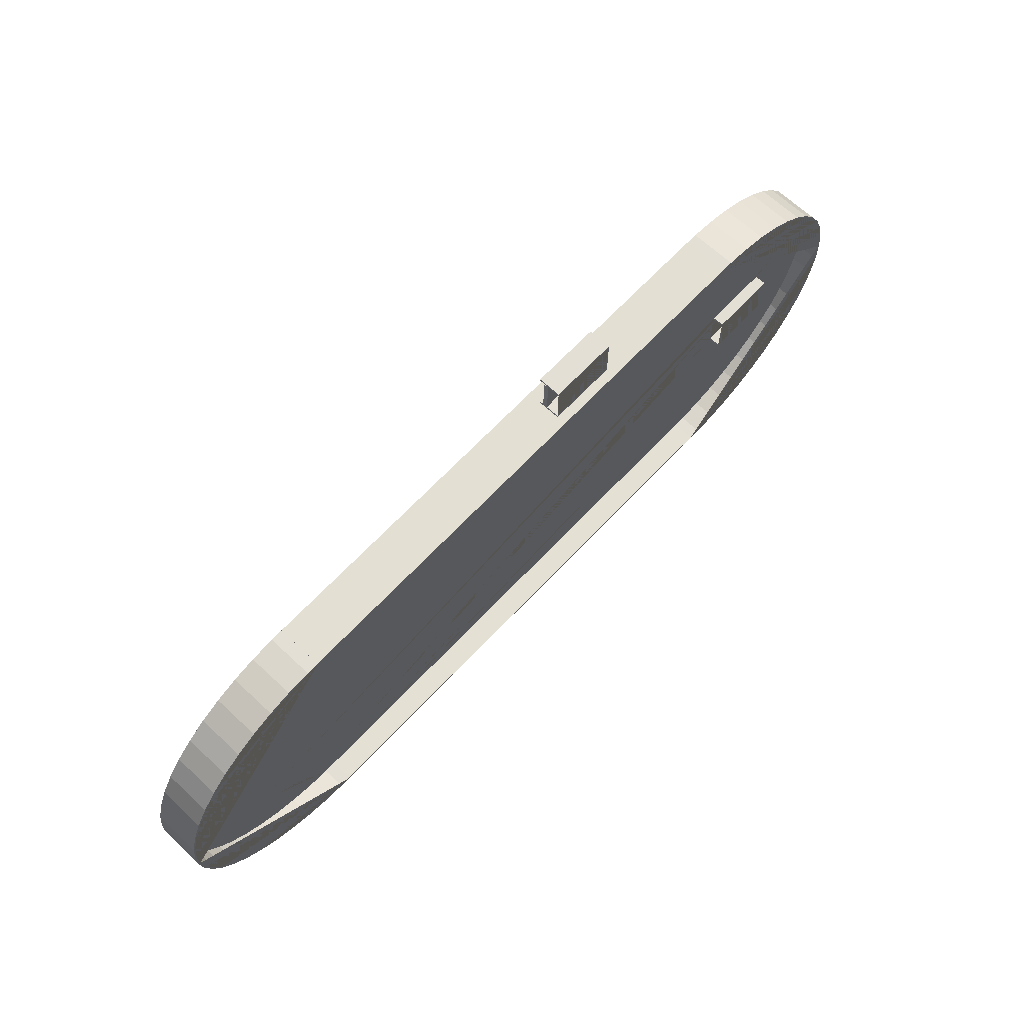
<metadata>
{"format":"obj","ext":"obj","renderer":"f3d","projection":"perspective","resolution":1024,"background":"white","views":[{"elev":66.3,"azim":133.2,"up":"+Z"}]}
</metadata>
<code>
o ground_Cylinder.001
v -10.89 -0.2 -5.889
v -10.89 0.2 -5.889
v 11.02 -0.2 -6.094
v 11.02 0.2 -6.094
v 11.92 -0.2 -6
v 11.92 0.2 -6
v 12.8 -0.2 -5.805
v 12.8 0.2 -5.805
v 13.65 -0.2 -5.512
v 13.65 0.2 -5.512
v 14.43 -0.2 -5.127
v 14.43 0.2 -5.127
v 15.16 -0.2 -4.655
v 15.16 0.2 -4.655
v 15.8 -0.2 -4.106
v 15.8 0.2 -4.106
v 16.35 -0.2 -3.488
v 16.35 0.2 -3.488
v 16.8 -0.2 -2.812
v 16.8 0.2 -2.812
v 17.14 -0.2 -2.09
v 17.14 0.2 -2.09
v 17.37 -0.2 -1.333
v 17.37 0.2 -1.333
v 17.48 -0.2 -0.5557
v 17.48 0.2 -0.5557
v 17.47 -0.2 0.2297
v 17.47 0.2 0.2297
v 17.34 -0.2 1.009
v 17.34 0.2 1.009
v 17.1 -0.2 1.77
v 17.1 0.2 1.77
v 16.74 -0.2 2.499
v 16.74 0.2 2.499
v 16.27 -0.2 3.184
v 16.27 0.2 3.184
v 15.71 -0.2 3.812
v 15.71 0.2 3.812
v 15.06 -0.2 4.373
v 15.06 0.2 4.373
v 14.33 -0.2 4.858
v 14.33 0.2 4.858
v 13.53 -0.2 5.258
v 13.53 0.2 5.258
v 12.68 -0.2 5.567
v 12.68 0.2 5.567
v 11.79 -0.2 5.778
v 11.79 0.2 5.778
v 10.89 -0.2 5.889
v 10.89 0.2 5.889
v -11.02 -0.2 6.094
v -11.02 0.2 6.094
v -11.92 -0.2 6
v -11.92 0.2 6
v -12.8 -0.2 5.805
v -12.8 0.2 5.805
v -13.65 -0.2 5.512
v -13.65 0.2 5.512
v -14.43 -0.2 5.127
v -14.43 0.2 5.127
v -15.16 -0.2 4.655
v -15.16 0.2 4.655
v -15.8 -0.2 4.106
v -15.8 0.2 4.106
v -16.35 -0.2 3.488
v -16.35 0.2 3.488
v -16.8 -0.2 2.812
v -16.8 0.2 2.812
v -17.14 -0.2 2.09
v -17.14 0.2 2.09
v -17.37 -0.2 1.333
v -17.37 0.2 1.333
v -17.48 -0.2 0.5557
v -17.48 0.2 0.5557
v -17.47 -0.2 -0.2297
v -17.47 0.2 -0.2297
v -17.34 -0.2 -1.009
v -17.34 0.2 -1.009
v -17.1 -0.2 -1.77
v -17.1 0.2 -1.77
v -16.74 -0.2 -2.499
v -16.74 0.2 -2.499
v -16.27 -0.2 -3.184
v -16.27 0.2 -3.184
v -15.71 -0.2 -3.812
v -15.71 0.2 -3.812
v -15.06 -0.2 -4.373
v -15.06 0.2 -4.373
v -14.33 -0.2 -4.858
v -14.33 0.2 -4.858
v -13.53 -0.2 -5.258
v -13.53 0.2 -5.258
v -12.68 -0.2 -5.567
v -12.68 0.2 -5.567
v -11.79 -0.2 -5.778
v -11.79 0.2 -5.778
v -16.5 -0.2 -1
v -16.5 0.2 -1
v -13.5 -0.2 -1
v -13.5 0.2 -1
v -13.5 -0.2 1
v -13.5 0.2 1
v -16.5 0.2 1
v -16.5 -0.2 1
g ground_Cylinder.001_Material.003
f 1 2 4 3
f 3 4 6 5
f 5 6 8 7
f 7 8 10 9
f 9 10 12 11
f 11 12 14 13
f 13 14 16 15
f 15 16 18 17
f 17 18 20 19
f 19 20 22 21
f 21 22 24 23
f 23 24 26 25
f 25 26 28 27
f 27 28 30 29
f 29 30 32 31
f 31 32 34 33
f 33 34 36 35
f 35 36 38 37
f 37 38 40 39
f 39 40 42 41
f 41 42 44 43
f 43 44 46 45
f 45 46 48 47
f 47 48 50 49
f 49 50 52 51
f 51 52 54 53
f 53 54 56 55
f 55 56 58 57
f 57 58 60 59
f 59 60 62 61
f 61 62 64 63
f 63 64 66 65
f 65 66 68 67
f 67 68 70 69
f 69 70 72 71
f 71 72 74 73
f 73 74 76 75
f 75 76 78 77
f 77 78 80 79
f 79 80 82 81
f 81 82 84 83
f 83 84 86 85
f 85 86 88 87
f 87 88 90 89
f 89 90 92 91
f 91 92 94 93
f 4 2 96 94 92 90 88 86 84 82 80 78 76 74 72 103 98 100 18 16 14 12 10 8 6
f 93 94 96 95
f 95 96 2 1
f 1 3 5 7 9 11 13 15 17 99 97 104 71 73 75 77 79 81 83 85 87 89 91 93 95
f 101 102 100 99
f 18 100 102 103 72 70 68 66 64 62 60 58 56 54 52 50 48 46 44 42 40 38 36 34 32 30 28 26 24 22 20
f 99 100 98 97
f 97 98 103 104
f 104 103 102 101
f 71 104 101 99 17 19 21 23 25 27 29 31 33 35 37 39 41 43 45 47 49 51 53 55 57 59 61 63 65 67 69
o Track_Cylinder.003
v -12.52 -0.1 -7.983
v -12.52 0.1 -7.983
v 12.52 -0.1 -7.983
v 12.52 0.1 -7.983
v 13.56 -0.1 -7.846
v 13.56 0.1 -7.846
v 14.57 -0.1 -7.575
v 14.57 0.1 -7.575
v 15.54 -0.1 -7.175
v 15.54 0.1 -7.175
v 16.44 -0.1 -6.652
v 16.44 0.1 -6.652
v 17.27 -0.1 -6.015
v 17.27 0.1 -6.015
v 18.01 -0.1 -5.275
v 18.01 0.1 -5.275
v 18.65 -0.1 -4.445
v 18.65 0.1 -4.445
v 19.17 -0.1 -3.538
v 19.17 0.1 -3.538
v 19.58 -0.1 -2.572
v 19.58 0.1 -2.572
v 19.85 -0.1 -1.561
v 19.85 0.1 -1.561
v 19.98 -0.1 -0.5232
v 19.98 0.1 -0.5232
v 19.98 -0.1 0.5232
v 19.98 0.1 0.5232
v 19.85 -0.1 1.561
v 19.85 0.1 1.561
v 19.58 -0.1 2.572
v 19.58 0.1 2.572
v 19.17 -0.1 3.538
v 19.17 0.1 3.538
v 18.65 -0.1 4.445
v 18.65 0.1 4.445
v 18.01 -0.1 5.275
v 18.01 0.1 5.275
v 17.27 -0.1 6.015
v 17.27 0.1 6.015
v 16.44 -0.1 6.652
v 16.44 0.1 6.652
v 15.54 -0.1 7.175
v 15.54 0.1 7.175
v 14.57 -0.1 7.575
v 14.57 0.1 7.575
v 13.56 -0.1 7.846
v 13.56 0.1 7.846
v 12.52 -0.1 7.983
v 12.52 0.1 7.983
v -12.52 -0.1 7.983
v -12.52 0.1 7.983
v -13.56 -0.1 7.846
v -13.56 0.1 7.846
v -14.57 -0.1 7.575
v -14.57 0.1 7.575
v -15.54 -0.1 7.175
v -15.54 0.1 7.175
v -16.44 -0.1 6.652
v -16.44 0.1 6.652
v -17.27 -0.1 6.015
v -17.27 0.1 6.015
v -18.01 -0.1 5.275
v -18.01 0.1 5.275
v -18.65 -0.1 4.445
v -18.65 0.1 4.445
v -19.17 -0.1 3.538
v -19.17 0.1 3.538
v -19.58 -0.1 2.572
v -19.58 0.1 2.572
v -19.85 -0.1 1.561
v -19.85 0.1 1.561
v -19.98 -0.1 0.5232
v -19.98 0.1 0.5232
v -19.98 -0.1 -0.5232
v -19.98 0.1 -0.5232
v -19.85 -0.1 -1.561
v -19.85 0.1 -1.561
v -19.58 -0.1 -2.572
v -19.58 0.1 -2.572
v -19.17 -0.1 -3.538
v -19.17 0.1 -3.538
v -18.65 -0.1 -4.445
v -18.65 0.1 -4.445
v -18.01 -0.1 -5.275
v -18.01 0.1 -5.275
v -17.27 -0.1 -6.015
v -17.27 0.1 -6.015
v -16.44 -0.1 -6.652
v -16.44 0.1 -6.652
v -15.54 -0.1 -7.175
v -15.54 0.1 -7.175
v -14.57 -0.1 -7.575
v -14.57 0.1 -7.575
v -13.56 -0.1 -7.846
v -13.56 0.1 -7.846
v 17.37 0.1 -1.333
v 17.37 -0.1 -1.333
v 17.48 0.1 -0.5557
v 17.48 -0.1 -0.5557
v 17.47 0.1 0.2297
v 17.47 -0.1 0.2297
v 17.14 0.1 -2.09
v 17.14 -0.1 -2.09
v 17.34 0.1 1.009
v 17.34 -0.1 1.009
v 17.1 0.1 1.77
v 17.1 -0.1 1.77
v 16.74 -0.1 2.499
v 16.74 0.1 2.499
v 16.8 0.1 -2.812
v 16.8 -0.1 -2.812
v 16.35 0.1 -3.488
v 16.35 -0.1 -3.488
v 16.27 -0.1 3.184
v 16.27 0.1 3.184
v 15.06 -0.1 4.373
v 15.06 0.1 4.373
v 15.71 -0.1 3.812
v 15.71 0.1 3.812
v 15.8 0.1 -4.106
v 15.8 -0.1 -4.106
v 15.16 0.1 -4.655
v 15.16 -0.1 -4.655
v 14.43 0.1 -5.127
v 14.43 -0.1 -5.127
v 13.65 0.1 -5.512
v 13.65 -0.1 -5.512
v 14.33 -0.1 4.858
v 14.33 0.1 4.858
v 12.8 -0.1 -5.805
v 12.8 0.1 -5.805
v 13.53 0.1 5.258
v 13.53 -0.1 5.258
v 12.68 0.1 5.567
v 12.68 -0.1 5.567
v 11.79 -0.1 5.778
v 11.79 0.1 5.778
v 11.92 -0.1 -6
v 11.92 0.1 -6
v 10.89 -0.1 5.889
v 10.89 0.1 5.889
v 11.02 -0.1 -6.094
v 11.02 0.1 -6.094
v -11.02 -0.1 6.094
v -11.02 0.1 6.094
v -11.79 -0.1 -5.778
v -11.79 0.1 -5.778
v -10.89 -0.1 -5.889
v -10.89 0.1 -5.889
v -13.53 0.1 -5.258
v -13.53 -0.1 -5.258
v -12.68 0.1 -5.567
v -12.68 -0.1 -5.567
v -11.92 -0.1 6
v -11.92 0.1 6
v -12.8 0.1 5.805
v -12.8 -0.1 5.805
v -14.33 0.1 -4.858
v -14.33 -0.1 -4.858
v -15.8 -0.1 4.106
v -15.8 0.1 4.106
v -16.35 -0.1 3.488
v -16.35 0.1 3.488
v -17.34 -0.1 -1.009
v -17.34 0.1 -1.009
v -16.27 -0.1 -3.184
v -16.27 0.1 -3.184
v -15.71 -0.1 -3.812
v -15.71 0.1 -3.812
v -17.47 -0.1 -0.2297
v -17.47 0.1 -0.2297
v -17.48 -0.1 0.5557
v -17.48 0.1 0.5557
v -15.16 -0.1 4.655
v -15.16 0.1 4.655
v -13.65 0.1 5.512
v -13.65 -0.1 5.512
v -14.43 -0.1 5.127
v -14.43 0.1 5.127
v -16.74 -0.1 -2.499
v -16.74 0.1 -2.499
v -15.06 -0.1 -4.373
v -15.06 0.1 -4.373
v -17.1 -0.1 -1.77
v -17.1 0.1 -1.77
v -17.14 -0.1 2.09
v -17.14 0.1 2.09
v -16.8 -0.1 2.812
v -16.8 0.1 2.812
v -17.37 -0.1 1.333
v -17.37 0.1 1.333
g Track_Cylinder.003_Material.001
f 105 106 108 107
f 107 108 110 109
f 109 110 112 111
f 111 112 114 113
f 113 114 116 115
f 115 116 118 117
f 117 118 120 119
f 119 120 122 121
f 121 122 124 123
f 123 124 126 125
f 125 126 128 127
f 127 128 130 129
f 129 130 132 131
f 131 132 134 133
f 133 134 136 135
f 135 136 138 137
f 137 138 140 139
f 139 140 142 141
f 141 142 144 143
f 143 144 146 145
f 145 146 148 147
f 147 148 150 149
f 149 150 152 151
f 151 152 154 153
f 153 154 156 155
f 155 156 158 157
f 157 158 160 159
f 159 160 162 161
f 161 162 164 163
f 163 164 166 165
f 165 166 168 167
f 167 168 170 169
f 169 170 172 171
f 171 172 174 173
f 173 174 176 175
f 175 176 178 177
f 177 178 180 179
f 179 180 182 181
f 181 182 184 183
f 183 184 186 185
f 185 186 188 187
f 187 188 190 189
f 189 190 192 191
f 191 192 194 193
f 193 194 196 195
f 195 196 198 197
f 108 106 200 198 196 194 192 190 188 186 184 182 180 178 278 276 270 290 286 272 274 288 263 255 257 252 254 248 244 236 231 229 227 225 217 215 207 201 203 130 128 126 124 122 120 118 116 114 112 110
f 197 198 200 199
f 199 200 106 105
f 105 107 109 111 113 115 117 119 121 123 125 127 129 204 202 208 216 218 226 228 230 232 235 243 247 253 251 258 256 264 287 273 271 285 289 269 275 277 177 179 181 183 185 187 189 191 193 195 197 199
f 216 215 217 218
f 295 296 292 291
f 251 252 257 258
f 291 292 294 293
f 204 203 201 202
f 202 201 207 208
f 249 250 246 245
f 226 225 227 228
f 218 217 225 226
f 230 229 231 232
f 293 294 268 267
f 219 220 214 213
f 130 203 205 209 211 214 220 224 222 234 237 239 242 246 250 260 261 281 284 280 266 268 294 292 296 278 178 176 174 172 170 168 166 164 162 160 158 156 154 152 150 148 146 144 142 140 138 136 134 132
f 262 261 260 259
f 213 214 211 212
f 267 268 266 265
f 232 231 236 235
f 221 222 224 223
f 258 257 255 256
f 235 236 244 243
f 206 205 203 204
f 283 284 281 282
f 265 266 280 279
f 259 260 250 249
f 177 277 295 291 293 267 265 279 283 282 262 259 249 245 241 240 238 233 221 223 219 213 212 210 206 204 129 131 133 135 137 139 141 143 145 147 149 151 153 155 157 159 161 163 165 167 169 171 173 175
f 289 290 270 269
f 277 278 296 295
f 210 209 205 206
f 233 234 222 221
f 240 239 237 238
f 247 248 254 253
f 228 227 229 230
f 253 254 252 251
f 245 246 242 241
f 273 274 272 271
f 208 207 215 216
f 223 224 220 219
f 269 270 276 275
f 256 255 263 264
f 279 280 284 283
f 243 244 248 247
f 212 211 209 210
f 241 242 239 240
f 282 281 261 262
f 271 272 286 285
f 285 286 290 289
f 264 263 288 287
f 287 288 274 273
f 238 237 234 233
f 275 276 278 277
o LBarrier_Cylinder.004
v -12.53 -0.9 -8.083
v -12.53 1.1 -8.083
v -12.53 -0.9 8.083
v -12.53 1.1 8.083
v -13.58 -0.9 7.944
v -13.58 1.1 7.944
v -14.6 -0.9 7.67
v -14.6 1.1 7.67
v -15.58 -0.9 7.265
v -15.58 1.1 7.265
v -16.5 -0.9 6.735
v -16.5 1.1 6.735
v -17.34 -0.9 6.09
v -17.34 1.1 6.09
v -18.09 -0.9 5.341
v -18.09 1.1 5.341
v -18.73 -0.9 4.5
v -18.73 1.1 4.5
v -19.26 -0.9 3.583
v -19.26 1.1 3.583
v -19.67 -0.9 2.604
v -19.67 1.1 2.604
v -19.94 -0.9 1.58
v -19.94 1.1 1.58
v -20.08 -0.9 0.5298
v -20.08 1.1 0.5298
v -20.08 -0.9 -0.5298
v -20.08 1.1 -0.5298
v -19.94 -0.9 -1.58
v -19.94 1.1 -1.58
v -19.67 -0.9 -2.604
v -19.67 1.1 -2.604
v -19.26 -0.9 -3.583
v -19.26 1.1 -3.583
v -18.73 -0.9 -4.5
v -18.73 1.1 -4.5
v -18.09 -0.9 -5.341
v -18.09 1.1 -5.341
v -17.34 -0.9 -6.09
v -17.34 1.1 -6.09
v -16.5 -0.9 -6.735
v -16.5 1.1 -6.735
v -15.58 -0.9 -7.265
v -15.58 1.1 -7.265
v -14.6 -0.9 -7.67
v -14.6 1.1 -7.67
v -13.58 -0.9 -7.944
v -13.58 1.1 -7.944
v -14.58 1.1 -7.593
v -14.58 -0.9 -7.593
v -13.56 1.1 -7.865
v -13.56 -0.9 -7.865
v -19.19 1.1 3.547
v -19.19 -0.9 3.547
v -18.67 1.1 4.455
v -18.67 -0.9 4.455
v -20 1.1 -0.5245
v -20 -0.9 -0.5245
v -19.86 1.1 1.564
v -19.86 -0.9 1.564
v -20 1.1 0.5245
v -20 -0.9 0.5245
v -19.86 1.1 -1.564
v -19.86 -0.9 -1.564
v -12.52 1.1 -8.002
v -12.52 -0.9 -8.002
v -19.59 1.1 2.578
v -19.59 -0.9 2.578
v -18.67 1.1 -4.455
v -18.67 -0.9 -4.455
v -18.03 1.1 -5.287
v -18.03 -0.9 -5.287
v -17.29 1.1 -6.029
v -17.29 -0.9 -6.029
v -15.55 1.1 -7.192
v -15.55 -0.9 -7.192
v -16.46 1.1 -6.668
v -16.46 -0.9 -6.668
v -19.19 1.1 -3.547
v -19.19 -0.9 -3.547
v -19.59 1.1 -2.578
v -19.59 -0.9 -2.578
v -18.03 1.1 5.287
v -18.03 -0.9 5.287
v -17.29 1.1 6.029
v -17.29 -0.9 6.029
v -12.52 1.1 8.002
v -12.52 -0.9 8.002
v -16.46 1.1 6.668
v -16.46 -0.9 6.668
v -13.56 1.1 7.865
v -13.56 -0.9 7.865
v -14.58 1.1 7.593
v -14.58 -0.9 7.593
v -15.55 1.1 7.192
v -15.55 -0.9 7.192
v -12 1.1 -8.002
v -12 1.1 -8.083
v -12 -0.9 -8.083
v -12 -0.9 -8.002
v -12 1.1 8.002
v -12 1.1 8.083
v -12 -0.9 8.083
v -12 -0.9 8.002
g LBarrier_Cylinder.004_Material.004
f 297 298 394 395
f 299 300 302 301
f 301 302 304 303
f 303 304 306 305
f 305 306 308 307
f 307 308 310 309
f 309 310 312 311
f 311 312 314 313
f 313 314 316 315
f 315 316 318 317
f 317 318 320 319
f 319 320 322 321
f 321 322 324 323
f 323 324 326 325
f 325 326 328 327
f 327 328 330 329
f 329 330 332 331
f 331 332 334 333
f 333 334 336 335
f 335 336 338 337
f 337 338 340 339
f 339 340 342 341
f 341 342 344 343
f 343 344 298 297
f 297 395 396 362 348 346 372 374 370 368 366 376 378 360 354 358 321 323 325 327 329 331 333 335 337 339 341 343
f 356 355 363 364
f 348 347 345 346
f 364 363 349 350
f 384 383 397 400
f 350 349 351 352
f 390 389 387 388
f 352 351 379 380
f 346 345 371 372
f 386 385 391 392
f 388 387 383 384
f 380 379 381 382
f 321 358 356 364 350 352 380 382 386 392 390 388 384 400 399 299 301 303 305 307 309 311 313 315 317 319
f 358 357 355 356
f 378 377 359 360
f 362 361 347 348
f 368 367 365 366
f 372 371 373 374
f 360 359 353 354
f 382 381 385 386
f 392 391 389 390
f 366 365 375 376
f 376 375 377 378
f 374 373 369 370
f 370 369 367 368
f 354 353 357 358
f 393 394 298 344 342 340 338 336 334 332 330 328 326 324 322 357 353 359 377 375 365 367 369 373 371 345 347 361
f 399 398 300 299
f 396 393 361 362
f 397 398 399 400
f 396 395 394 393
f 398 397 383 387 389 391 385 381 379 351 349 363 355 357 322 320 318 316 314 312 310 308 306 304 302 300
o RBarrier_Cylinder.006
v 12.52 -0.9 7.983
v 12.52 1.1 7.983
v 12.52 -0.9 -7.983
v 12.52 1.1 -7.983
v 13.56 -0.9 -7.846
v 13.56 1.1 -7.846
v 14.57 -0.9 -7.575
v 14.57 1.1 -7.575
v 15.54 -0.9 -7.175
v 15.54 1.1 -7.175
v 16.44 -0.9 -6.652
v 16.44 1.1 -6.652
v 17.27 -0.9 -6.015
v 17.27 1.1 -6.015
v 18.01 -0.9 -5.275
v 18.01 1.1 -5.275
v 18.65 -0.9 -4.445
v 18.65 1.1 -4.445
v 19.17 -0.9 -3.538
v 19.17 1.1 -3.538
v 19.58 -0.9 -2.572
v 19.58 1.1 -2.572
v 19.85 -0.9 -1.561
v 19.85 1.1 -1.561
v 19.98 -0.9 -0.5232
v 19.98 1.1 -0.5232
v 19.98 -0.9 0.5232
v 19.98 1.1 0.5232
v 19.85 -0.9 1.561
v 19.85 1.1 1.561
v 19.58 -0.9 2.572
v 19.58 1.1 2.572
v 19.17 -0.9 3.538
v 19.17 1.1 3.538
v 18.65 -0.9 4.445
v 18.65 1.1 4.445
v 18.01 -0.9 5.275
v 18.01 1.1 5.275
v 17.27 -0.9 6.015
v 17.27 1.1 6.015
v 16.44 -0.9 6.652
v 16.44 1.1 6.652
v 15.54 -0.9 7.175
v 15.54 1.1 7.175
v 14.57 -0.9 7.575
v 14.57 1.1 7.575
v 13.56 -0.9 7.846
v 13.56 1.1 7.846
v 14.55 1.1 7.5
v 14.55 -0.9 7.5
v 13.55 1.1 7.768
v 13.55 -0.9 7.768
v 19.1 1.1 -3.503
v 19.1 -0.9 -3.503
v 18.59 1.1 -4.4
v 18.59 -0.9 -4.4
v 19.9 1.1 0.518
v 19.9 -0.9 0.518
v 19.77 1.1 -1.545
v 19.77 -0.9 -1.545
v 19.9 1.1 -0.518
v 19.9 -0.9 -0.518
v 19.77 1.1 1.545
v 19.77 -0.9 1.545
v 12.52 1.1 7.903
v 12.52 -0.9 7.903
v 19.5 1.1 -2.546
v 19.5 -0.9 -2.546
v 18.59 1.1 4.4
v 18.59 -0.9 4.4
v 17.95 1.1 5.222
v 17.95 -0.9 5.222
v 17.22 1.1 5.955
v 17.22 -0.9 5.955
v 15.5 1.1 7.103
v 15.5 -0.9 7.103
v 16.4 1.1 6.585
v 16.4 -0.9 6.585
v 19.1 1.1 3.503
v 19.1 -0.9 3.503
v 19.5 1.1 2.546
v 19.5 -0.9 2.546
v 17.95 1.1 -5.222
v 17.95 -0.9 -5.222
v 17.22 1.1 -5.955
v 17.22 -0.9 -5.955
v 12.52 1.1 -7.903
v 12.52 -0.9 -7.903
v 16.4 1.1 -6.585
v 16.4 -0.9 -6.585
v 13.55 1.1 -7.768
v 13.55 -0.9 -7.768
v 14.55 1.1 -7.5
v 14.55 -0.9 -7.5
v 15.5 1.1 -7.103
v 15.5 -0.9 -7.103
v 12 1.1 7.903
v 12 1.1 7.983
v 12 -0.9 7.983
v 12 -0.9 7.903
v 12 1.1 -7.903
v 12 1.1 -7.983
v 12 -0.9 -7.983
v 12 -0.9 -7.903
g RBarrier_Cylinder.006_Material.004
f 401 402 498 499
f 403 404 406 405
f 405 406 408 407
f 407 408 410 409
f 409 410 412 411
f 411 412 414 413
f 413 414 416 415
f 415 416 418 417
f 417 418 420 419
f 419 420 422 421
f 421 422 424 423
f 423 424 426 425
f 425 426 428 427
f 427 428 430 429
f 429 430 432 431
f 431 432 434 433
f 433 434 436 435
f 435 436 438 437
f 437 438 440 439
f 439 440 442 441
f 441 442 444 443
f 443 444 446 445
f 445 446 448 447
f 447 448 402 401
f 401 499 500 466 452 450 476 478 474 472 470 480 482 464 458 462 425 427 429 431 433 435 437 439 441 443 445 447
f 460 459 467 468
f 452 451 449 450
f 468 467 453 454
f 488 487 501 504
f 454 453 455 456
f 494 493 491 492
f 456 455 483 484
f 450 449 475 476
f 490 489 495 496
f 492 491 487 488
f 484 483 485 486
f 425 462 460 468 454 456 484 486 490 496 494 492 488 504 503 403 405 407 409 411 413 415 417 419 421 423
f 462 461 459 460
f 482 481 463 464
f 466 465 451 452
f 472 471 469 470
f 476 475 477 478
f 464 463 457 458
f 486 485 489 490
f 496 495 493 494
f 470 469 479 480
f 480 479 481 482
f 478 477 473 474
f 474 473 471 472
f 458 457 461 462
f 497 498 402 448 446 444 442 440 438 436 434 432 430 428 426 461 457 463 481 479 469 471 473 477 475 449 451 465
f 503 502 404 403
f 500 497 465 466
f 501 502 503 504
f 500 499 498 497
f 502 501 487 491 493 495 489 485 483 455 453 467 459 461 426 424 422 420 418 416 414 412 410 408 406 404
o BBarrier_Cube.004
v -12 -0.9 8.102
v -12 1.1 8.102
v -12 -0.9 8.002
v -12 1.1 8.002
v 12 -0.9 7.998
v 12 1.1 7.998
v 12 -0.9 7.898
v 12 1.1 7.898
g BBarrier_Cube.004_Material.004
f 505 506 508 507
f 507 508 512 511
f 511 512 510 509
f 509 510 506 505
f 507 511 509 505
f 512 508 506 510
o TBarrier_Cube.005
v -12 -0.9 -8.002
v -12 1.1 -8.002
v -12 -0.9 -8.102
v -12 1.1 -8.102
v 12 -0.9 -7.898
v 12 1.1 -7.898
v 12 -0.9 -7.998
v 12 1.1 -7.998
g TBarrier_Cube.005_Material.004
f 513 514 516 515
f 515 516 520 519
f 519 520 518 517
f 517 518 514 513
f 515 519 517 513
f 520 516 514 518
o ET_Barrier.001_Cube.003
v -5.125 -0.3 10.14
v -5.125 0.7 10.14
v -5.125 -0.3 8.138
v -5.125 0.7 8.138
v -2.125 -0.3 10.14
v -2.125 0.7 10.14
v -2.125 -0.3 8.138
v -2.125 0.7 8.138
v -5.025 0.7 8.238
v -5.025 -0.3 8.238
v -2.125 -0.3 8.238
v -2.125 0.7 8.238
v -5.025 0.7 10.04
v -5.025 -0.3 10.04
v -2.125 -0.3 10.04
v -2.125 0.7 10.04
g ET_Barrier.001_Cube.003_Material.007
f 521 522 524 523
f 523 524 528 527
f 527 528 532 531
f 525 526 522 521
f 523 527 531 530 534 535 525 521
f 528 524 522 526 536 533 529 532
f 529 530 531 532
f 530 529 533 534
f 535 536 526 525
f 534 533 536 535
o entrance.001_Cube.006
v -5.085 -0.3301 10.04
v -5.102 -0.1308 10.04
v -5.085 -0.3301 8.239
v -5.102 -0.1308 8.239
v -2.096 -0.0686 10.04
v -2.114 0.1306 10.04
v -2.096 -0.0686 8.239
v -2.114 0.1306 8.239
g entrance.001_Cube.006_None
f 537 538 540 539
f 539 540 544 543
f 543 544 542 541
f 541 542 538 537
f 539 543 541 537
f 544 540 538 542
o entrance_Cube.002
v -16.48 -0.2604 0.9
v -16.49 -0.06111 0.9
v -16.48 -0.2604 -0.9
v -16.49 -0.06111 -0.9
v -13.49 0.001114 0.9
v -13.5 0.2004 0.9
v -13.49 0.001114 -0.9
v -13.5 0.2004 -0.9
g entrance_Cube.002_None
f 545 546 548 547
f 547 548 552 551
f 551 552 550 549
f 549 550 546 545
f 547 551 549 545
f 552 548 546 550
o ET_Barrier_Cube.001
v -16.5 -0.3 1
v -16.5 0.7 1
v -16.5 -0.3 -1
v -16.5 0.7 -1
v -13.5 -0.3 1
v -13.5 0.7 1
v -13.5 -0.3 -1
v -13.5 0.7 -1
v -16.4 0.7 -0.9
v -16.4 -0.3 -0.9
v -13.5 -0.3 -0.9
v -13.5 0.7 -0.9
v -16.4 0.7 0.9
v -16.4 -0.3 0.9
v -13.5 -0.3 0.9
v -13.5 0.7 0.9
g ET_Barrier_Cube.001_Material.002
f 553 554 556 555
f 555 556 560 559
f 559 560 564 563
f 557 558 554 553
f 555 559 563 562 566 567 557 553
f 560 556 554 558 568 565 561 564
f 561 562 563 564
f 562 561 565 566
f 567 568 558 557
f 566 565 568 567

</code>
